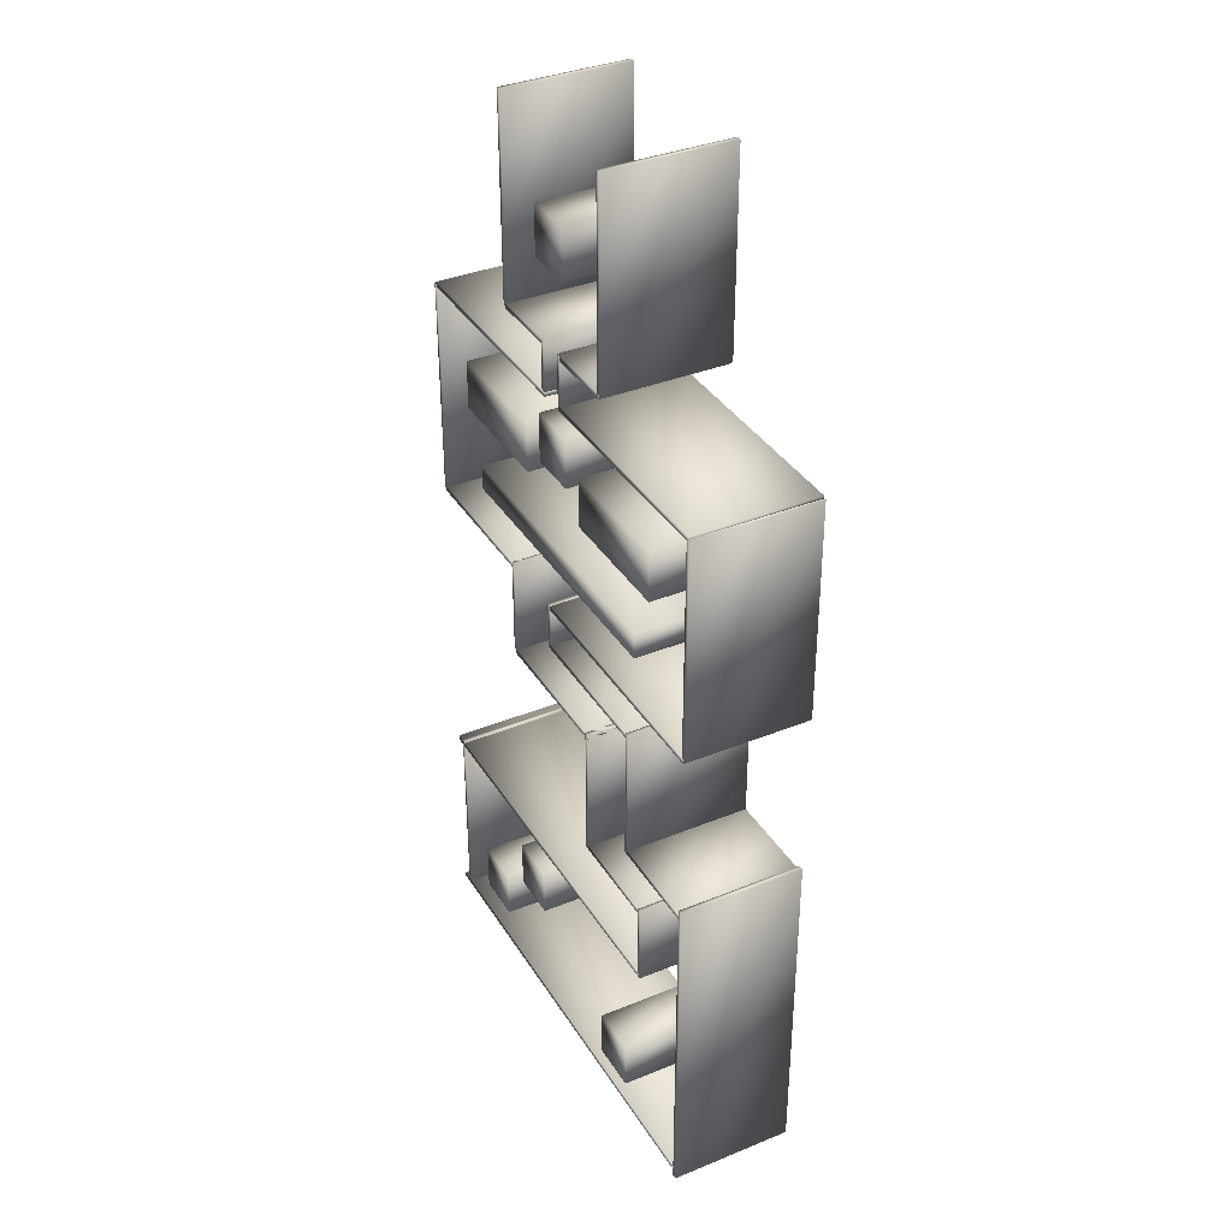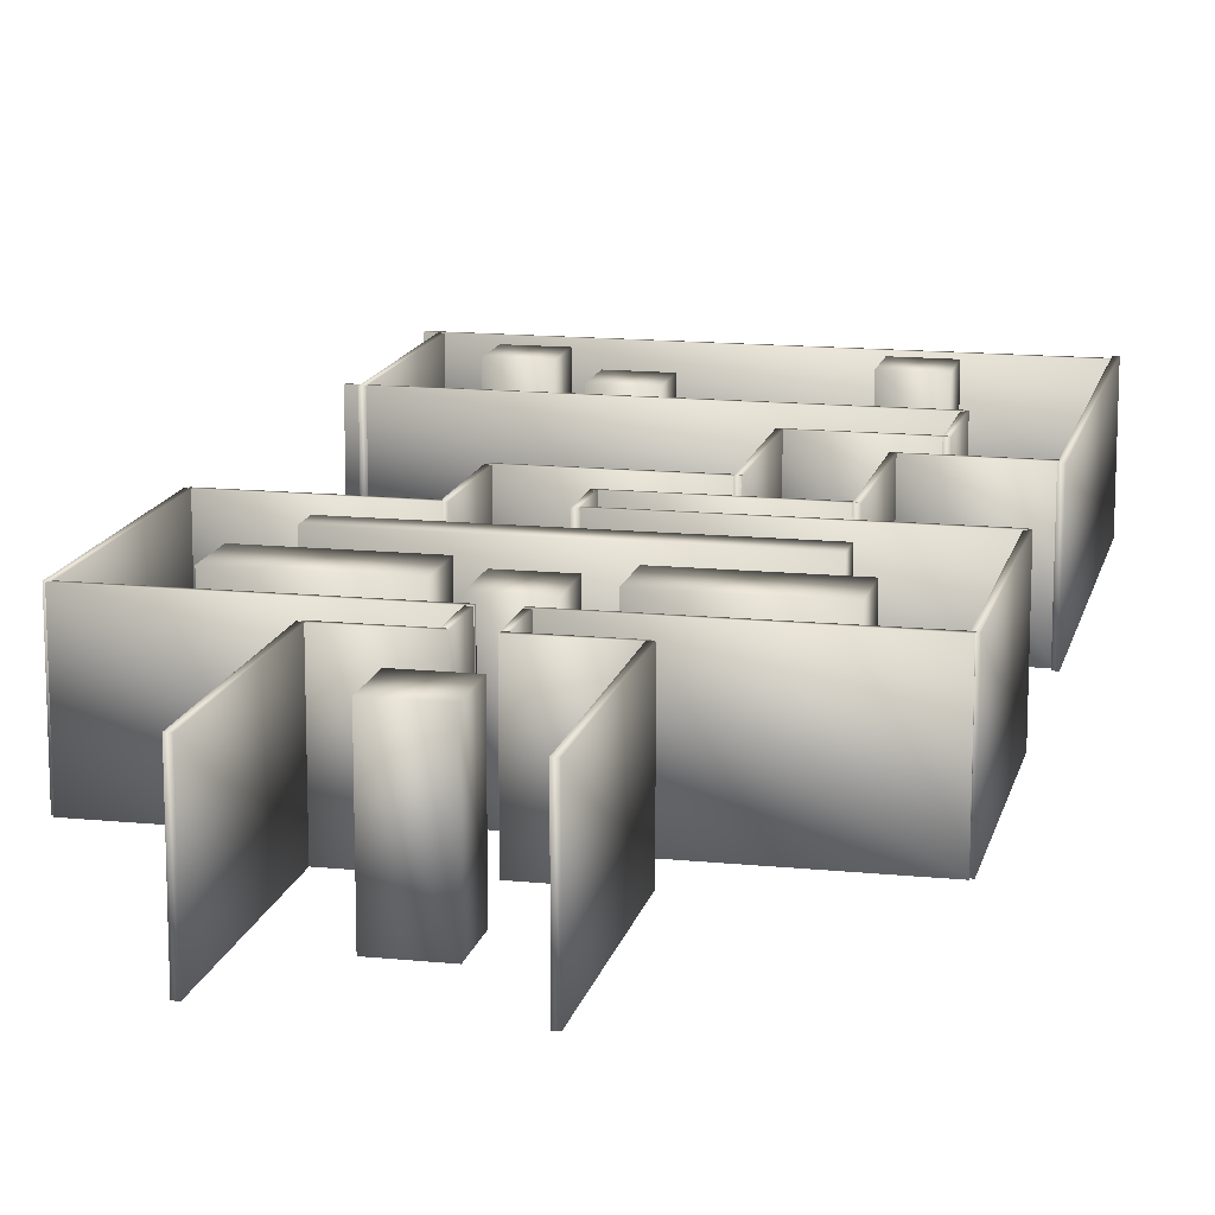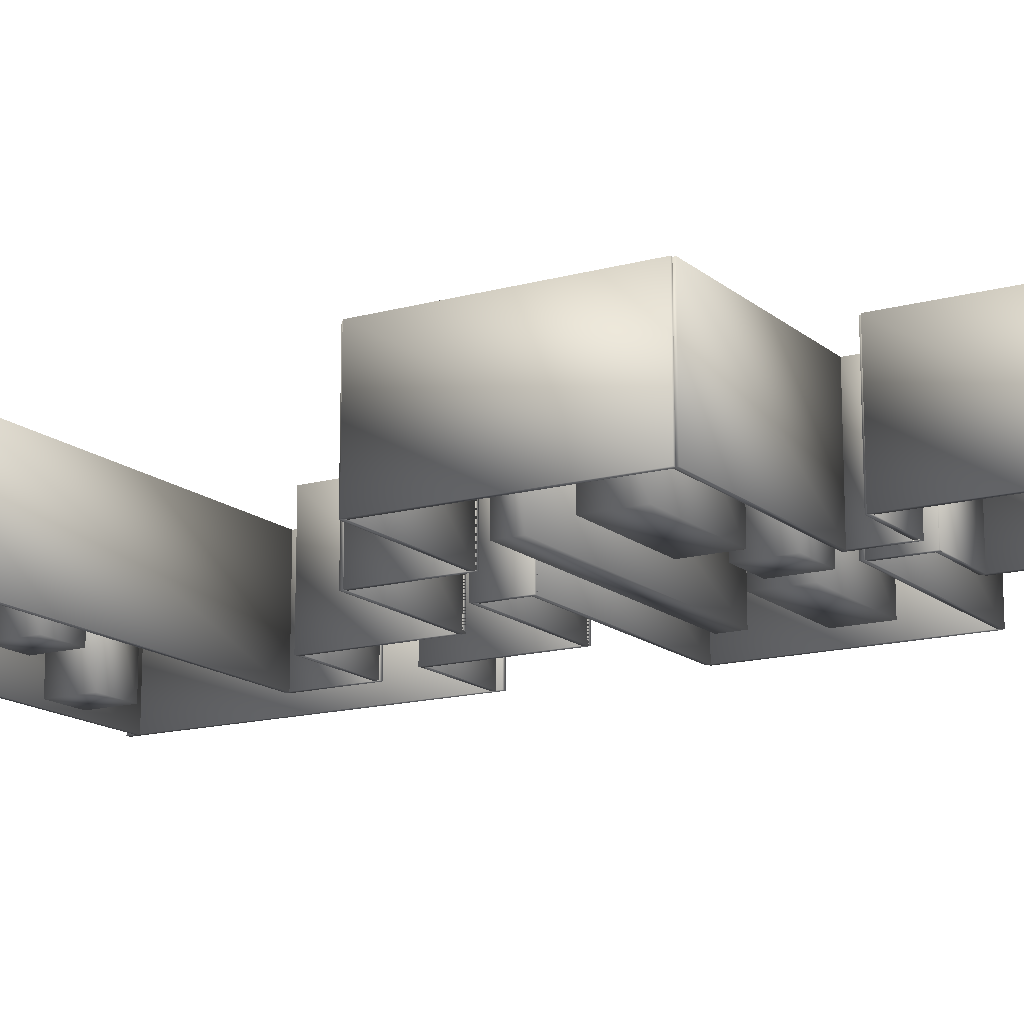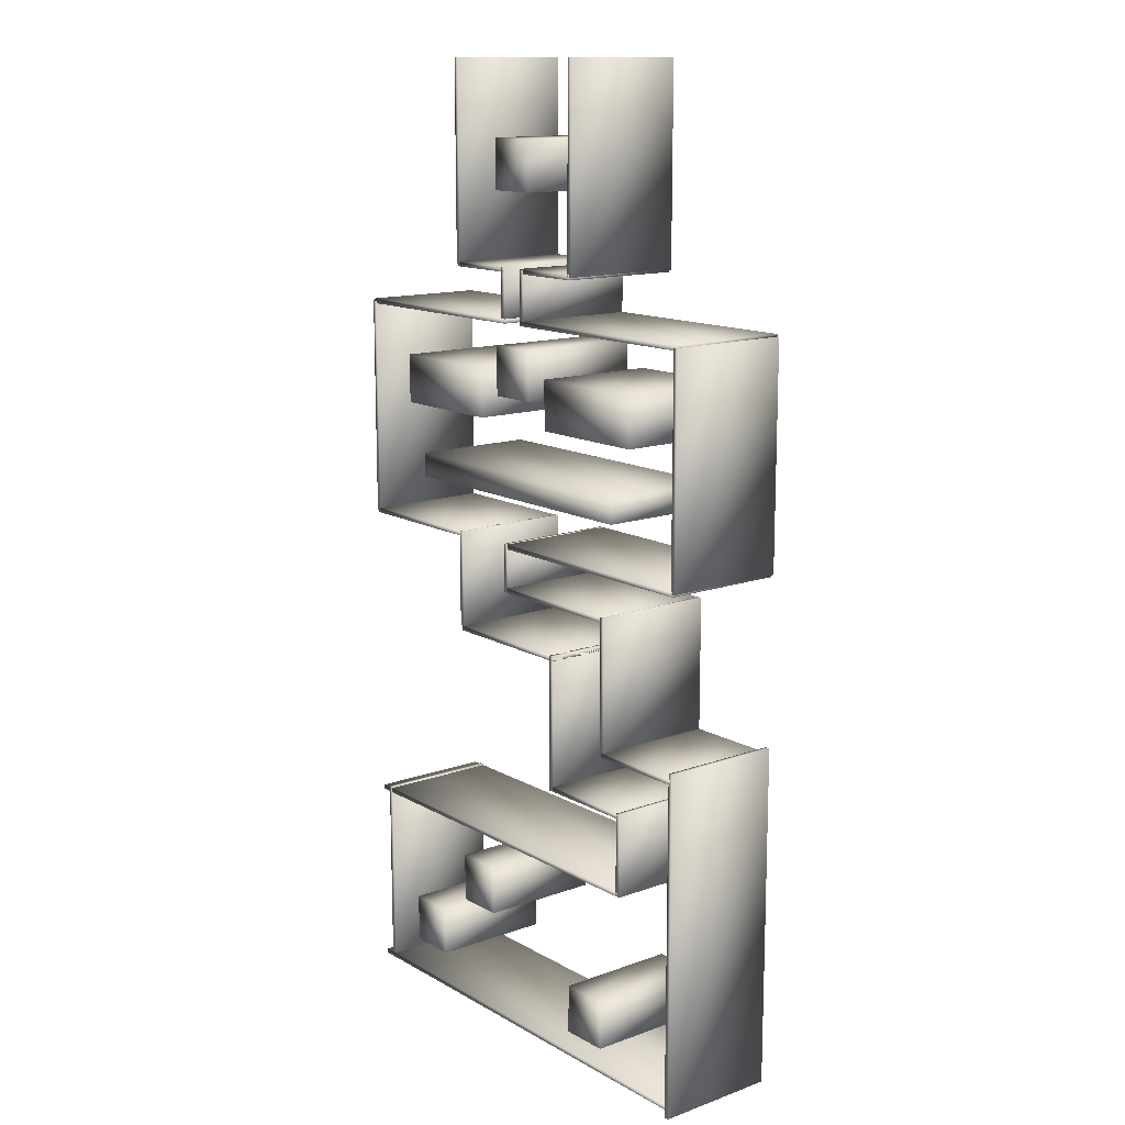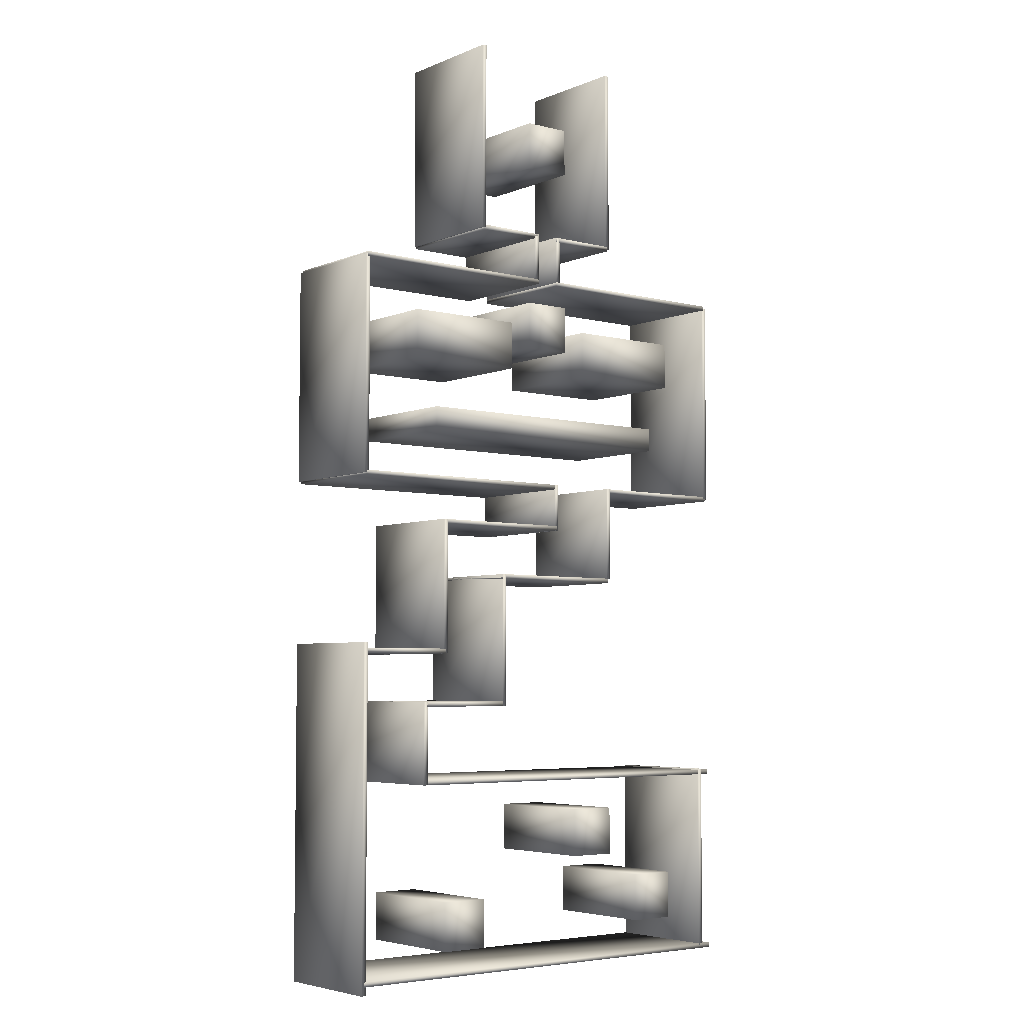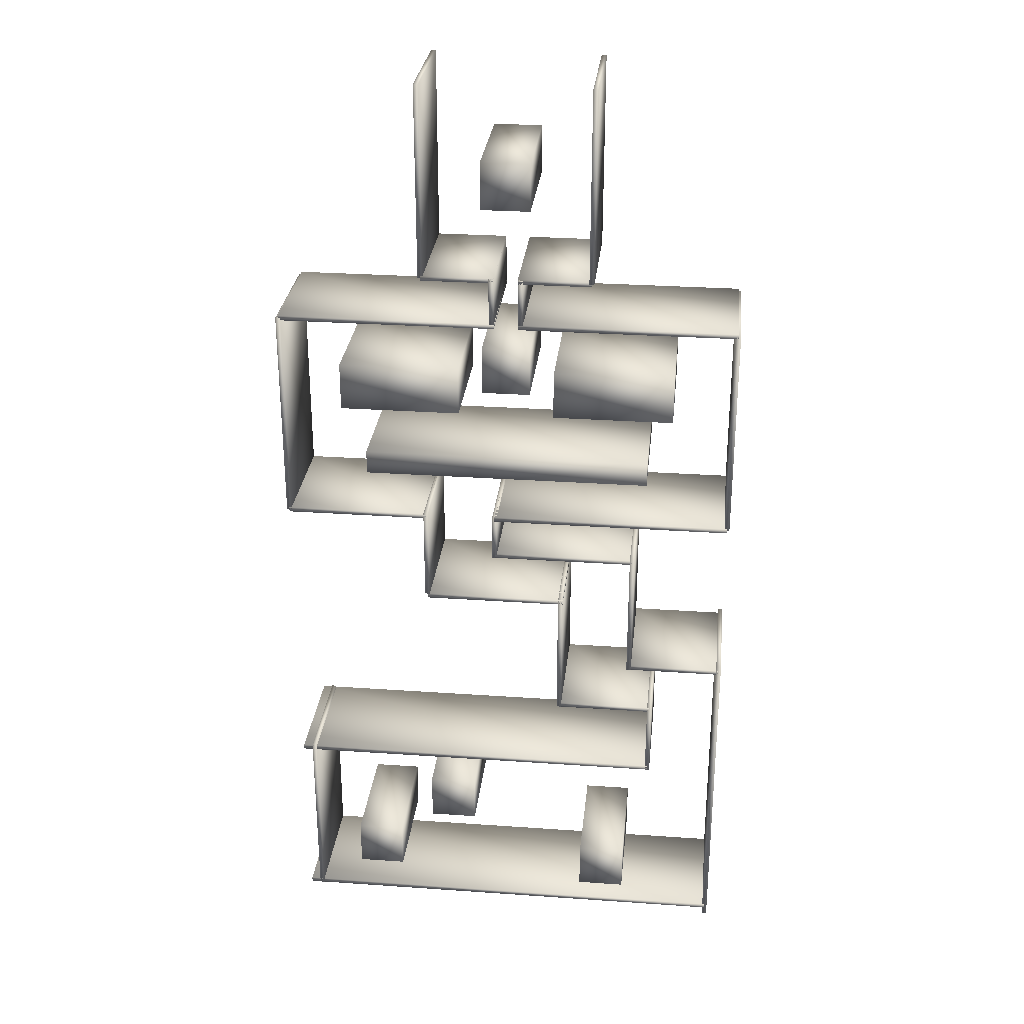
<metadata>
{"format":"obj","ext":"obj","renderer":"f3d","projection":"perspective","resolution":1024,"background":"white","views":[{"elev":36.2,"azim":62.0,"up":"+Z"},{"elev":14.3,"azim":12.5,"up":"+Y"},{"elev":-15.0,"azim":-59.2,"up":"+Y"},{"elev":13.5,"azim":51.2,"up":"+Z"},{"elev":-5.0,"azim":141.5,"up":"+Z"},{"elev":28.4,"azim":6.0,"up":"+Z"}]}
</metadata>
<code>
g  Mesh
v 5 -5 -79
v 5 45 -79
v 5 45 -81
v 5 -5 -81
v 35 45 -81
v 35 -5 -81
v 35 45 -79
v 35 -5 -79
v 34 -5 0
v 34 45 0
v 34 45 -80
v 34 -5 -80
v 36 45 -80
v 36 -5 -80
v 36 45 0
v 36 -5 0
v -36 -5 0
v -36 45 0
v -36 45 -80
v -36 -5 -80
v -34 45 -80
v -34 -5 -80
v -34 45 0
v -34 -5 0
v -35 -5 -79
v -35 45 -79
v -35 45 -81
v -35 -5 -81
v -5 45 -81
v -5 -5 -81
v -5 45 -79
v -5 -5 -79
v -10 -5 -30
v -10 45 -30
v -10 45 -50
v -10 -5 -50
v 10 45 -50
v 10 -5 -50
v 10 45 -30
v 10 -5 -30
v -6.998 -5 -79.25
v -6.998 45 -79.25
v -6.998 45 -99.25
v -6.998 -5 -99.25
v -4.998 45 -99.25
v -4.998 -5 -99.25
v -4.998 45 -79.25
v -4.998 -5 -79.25
v 4.998 -5 -79.25
v 4.998 45 -79.25
v 4.998 45 -99.25
v 4.998 -5 -99.25
v 6.998 45 -99.25
v 6.998 -5 -99.25
v 6.998 45 -79.25
v 6.998 -5 -79.25
v 95 -5 -99
v 95 45 -99
v 5 45 -99
v 5 -5 -99
v 5 45 -101
v 5 -5 -101
v 95 45 -101
v 95 -5 -101
v -5 -5 -99
v -5 45 -99
v -95 45 -99
v -95 -5 -99
v -95 45 -101
v -95 -5 -101
v -5 45 -101
v -5 -5 -101
v -96 -5 -100
v -96 45 -100
v -96 45 -190
v -96 -5 -190
v -94 45 -190
v -94 -5 -190
v -94 45 -100
v -94 -5 -100
v 94 -5 -100
v 94 45 -100
v 94 45 -190
v 94 -5 -190
v 96 45 -190
v 96 -5 -190
v 96 45 -100
v 96 -5 -100
v 95 -5 -189
v 95 45 -189
v -5 45 -189
v -5 -5 -189
v -5 45 -191
v -5 -5 -191
v 95 45 -191
v 95 -5 -191
v -35 -5 -189
v -35 45 -189
v -95 45 -189
v -95 -5 -189
v -95 45 -191
v -95 -5 -191
v -35 45 -191
v -35 -5 -191
v -20 -5 -120
v -20 45 -120
v -70 45 -120
v -70 -5 -120
v -70 45 -140
v -70 -5 -140
v -20 45 -140
v -20 -5 -140
v 70 -5 -120
v 70 45 -120
v 20 45 -120
v 20 -5 -120
v 20 45 -140
v 20 -5 -140
v 70 45 -140
v 70 -5 -140
v 10 -5 -110
v 10 45 -110
v -10 45 -110
v -10 -5 -110
v -10 45 -130
v -10 -5 -130
v 10 45 -130
v 10 -5 -130
v 60 -5 -160
v 60 45 -160
v -60 45 -160
v -60 -5 -160
v -60 45 -170
v -60 -5 -170
v 60 45 -170
v 60 -5 -170
v -6 -5 -189
v -6 45 -189
v -6 45 -209
v -6 -5 -209
v -4 45 -209
v -4 -5 -209
v -4 45 -189
v -4 -5 -189
v -36 -5 -189
v -36 45 -189
v -36 45 -229
v -36 -5 -229
v -34 45 -229
v -34 -5 -229
v -34 45 -189
v -34 -5 -189
v 25 -5 -229
v 25 45 -229
v -35 45 -229
v -35 -5 -229
v -35 45 -231
v -35 -5 -231
v 25 45 -231
v 25 -5 -231
v 55 -5 -207
v 55 45 -207
v -5 45 -207
v -5 -5 -207
v -5 45 -209
v -5 -5 -209
v 55 45 -209
v 55 -5 -209
v 54 -5 -207
v 54 45 -207
v 54 45 -263
v 54 -5 -263
v 56 45 -263
v 56 -5 -263
v 56 45 -207
v 56 -5 -207
v 23 -5 -229
v 23 45 -229
v 23 45 -285
v 23 -5 -285
v 25 45 -285
v 25 -5 -285
v 25 45 -229
v 25 -5 -229
v 65 -5 -283
v 65 45 -283
v 25 45 -283
v 25 -5 -283
v 25 45 -285
v 25 -5 -285
v 65 45 -285
v 65 -5 -285
v 95 -5 -261
v 95 45 -261
v 55 45 -261
v 55 -5 -261
v 55 45 -263
v 55 -5 -263
v 95 45 -263
v 95 -5 -263
v 94 -5 -258.8
v 94 45 -258.8
v 94 45 -398.8
v 94 -5 -398.8
v 96 45 -398.8
v 96 -5 -398.8
v 96 45 -258.8
v 96 -5 -258.8
v 64 -5 -283
v 64 45 -283
v 64 45 -317
v 64 -5 -317
v 66 45 -317
v 66 -5 -317
v 66 45 -283
v 66 -5 -283
v 65 -5 -315
v 65 45 -315
v -95 45 -315
v -95 -5 -315
v -95 45 -317
v -95 -5 -317
v 65 45 -317
v 65 -5 -317
v -91 -5 -314.5
v -91 45 -314.5
v -91 45 -395.5
v -91 -5 -395.5
v -89 45 -395.5
v -89 -5 -395.5
v -89 45 -314.5
v -89 -5 -314.5
v 95 -5 -393.4
v 95 45 -393.4
v -95 45 -393.4
v -95 -5 -393.4
v -95 45 -395.4
v -95 -5 -395.4
v 95 45 -395.4
v 95 -5 -395.4
v -50 -5 -360
v -50 45 -360
v -70 45 -360
v -70 -5 -360
v -70 45 -380
v -70 -5 -380
v -50 45 -380
v -50 -5 -380
v -15 -5 -330
v -15 45 -330
v -35 45 -330
v -35 -5 -330
v -35 45 -350
v -35 -5 -350
v -15 45 -350
v -15 -5 -350
v 55 -5 -365
v 55 45 -365
v 35 45 -365
v 35 -5 -365
v 35 45 -385
v 35 -5 -385
v 55 45 -385
v 55 -5 -385
f 1 2 3
f 1 3 4
f 4 3 5
f 4 5 6
f 6 5 7
f 6 7 8
f 8 7 2
f 8 2 1
f 4 6 8
f 4 8 1
f 5 3 2
f 5 2 7
f 9 10 11
f 9 11 12
f 12 11 13
f 12 13 14
f 14 13 15
f 14 15 16
f 16 15 10
f 16 10 9
f 12 14 16
f 12 16 9
f 13 11 10
f 13 10 15
f 17 18 19
f 17 19 20
f 20 19 21
f 20 21 22
f 22 21 23
f 22 23 24
f 24 23 18
f 24 18 17
f 20 22 24
f 20 24 17
f 21 19 18
f 21 18 23
f 25 26 27
f 25 27 28
f 28 27 29
f 28 29 30
f 30 29 31
f 30 31 32
f 32 31 26
f 32 26 25
f 28 30 32
f 28 32 25
f 29 27 26
f 29 26 31
f 33 34 35
f 33 35 36
f 36 35 37
f 36 37 38
f 38 37 39
f 38 39 40
f 40 39 34
f 40 34 33
f 36 38 40
f 36 40 33
f 37 35 34
f 37 34 39
f 41 42 43
f 41 43 44
f 44 43 45
f 44 45 46
f 46 45 47
f 46 47 48
f 48 47 42
f 48 42 41
f 44 46 48
f 44 48 41
f 45 43 42
f 45 42 47
f 49 50 51
f 49 51 52
f 52 51 53
f 52 53 54
f 54 53 55
f 54 55 56
f 56 55 50
f 56 50 49
f 52 54 56
f 52 56 49
f 53 51 50
f 53 50 55
f 57 58 59
f 57 59 60
f 60 59 61
f 60 61 62
f 62 61 63
f 62 63 64
f 64 63 58
f 64 58 57
f 60 62 64
f 60 64 57
f 61 59 58
f 61 58 63
f 65 66 67
f 65 67 68
f 68 67 69
f 68 69 70
f 70 69 71
f 70 71 72
f 72 71 66
f 72 66 65
f 68 70 72
f 68 72 65
f 69 67 66
f 69 66 71
f 73 74 75
f 73 75 76
f 76 75 77
f 76 77 78
f 78 77 79
f 78 79 80
f 80 79 74
f 80 74 73
f 76 78 80
f 76 80 73
f 77 75 74
f 77 74 79
f 81 82 83
f 81 83 84
f 84 83 85
f 84 85 86
f 86 85 87
f 86 87 88
f 88 87 82
f 88 82 81
f 84 86 88
f 84 88 81
f 85 83 82
f 85 82 87
f 89 90 91
f 89 91 92
f 92 91 93
f 92 93 94
f 94 93 95
f 94 95 96
f 96 95 90
f 96 90 89
f 92 94 96
f 92 96 89
f 93 91 90
f 93 90 95
f 97 98 99
f 97 99 100
f 100 99 101
f 100 101 102
f 102 101 103
f 102 103 104
f 104 103 98
f 104 98 97
f 100 102 104
f 100 104 97
f 101 99 98
f 101 98 103
f 105 106 107
f 105 107 108
f 108 107 109
f 108 109 110
f 110 109 111
f 110 111 112
f 112 111 106
f 112 106 105
f 108 110 112
f 108 112 105
f 109 107 106
f 109 106 111
f 113 114 115
f 113 115 116
f 116 115 117
f 116 117 118
f 118 117 119
f 118 119 120
f 120 119 114
f 120 114 113
f 116 118 120
f 116 120 113
f 117 115 114
f 117 114 119
f 121 122 123
f 121 123 124
f 124 123 125
f 124 125 126
f 126 125 127
f 126 127 128
f 128 127 122
f 128 122 121
f 124 126 128
f 124 128 121
f 125 123 122
f 125 122 127
f 129 130 131
f 129 131 132
f 132 131 133
f 132 133 134
f 134 133 135
f 134 135 136
f 136 135 130
f 136 130 129
f 132 134 136
f 132 136 129
f 133 131 130
f 133 130 135
f 137 138 139
f 137 139 140
f 140 139 141
f 140 141 142
f 142 141 143
f 142 143 144
f 144 143 138
f 144 138 137
f 140 142 144
f 140 144 137
f 141 139 138
f 141 138 143
f 145 146 147
f 145 147 148
f 148 147 149
f 148 149 150
f 150 149 151
f 150 151 152
f 152 151 146
f 152 146 145
f 148 150 152
f 148 152 145
f 149 147 146
f 149 146 151
f 153 154 155
f 153 155 156
f 156 155 157
f 156 157 158
f 158 157 159
f 158 159 160
f 160 159 154
f 160 154 153
f 156 158 160
f 156 160 153
f 157 155 154
f 157 154 159
f 161 162 163
f 161 163 164
f 164 163 165
f 164 165 166
f 166 165 167
f 166 167 168
f 168 167 162
f 168 162 161
f 164 166 168
f 164 168 161
f 165 163 162
f 165 162 167
f 169 170 171
f 169 171 172
f 172 171 173
f 172 173 174
f 174 173 175
f 174 175 176
f 176 175 170
f 176 170 169
f 172 174 176
f 172 176 169
f 173 171 170
f 173 170 175
f 177 178 179
f 177 179 180
f 180 179 181
f 180 181 182
f 182 181 183
f 182 183 184
f 184 183 178
f 184 178 177
f 180 182 184
f 180 184 177
f 181 179 178
f 181 178 183
f 185 186 187
f 185 187 188
f 188 187 189
f 188 189 190
f 190 189 191
f 190 191 192
f 192 191 186
f 192 186 185
f 188 190 192
f 188 192 185
f 189 187 186
f 189 186 191
f 193 194 195
f 193 195 196
f 196 195 197
f 196 197 198
f 198 197 199
f 198 199 200
f 200 199 194
f 200 194 193
f 196 198 200
f 196 200 193
f 197 195 194
f 197 194 199
f 201 202 203
f 201 203 204
f 204 203 205
f 204 205 206
f 206 205 207
f 206 207 208
f 208 207 202
f 208 202 201
f 204 206 208
f 204 208 201
f 205 203 202
f 205 202 207
f 209 210 211
f 209 211 212
f 212 211 213
f 212 213 214
f 214 213 215
f 214 215 216
f 216 215 210
f 216 210 209
f 212 214 216
f 212 216 209
f 213 211 210
f 213 210 215
f 217 218 219
f 217 219 220
f 220 219 221
f 220 221 222
f 222 221 223
f 222 223 224
f 224 223 218
f 224 218 217
f 220 222 224
f 220 224 217
f 221 219 218
f 221 218 223
f 225 226 227
f 225 227 228
f 228 227 229
f 228 229 230
f 230 229 231
f 230 231 232
f 232 231 226
f 232 226 225
f 228 230 232
f 228 232 225
f 229 227 226
f 229 226 231
f 233 234 235
f 233 235 236
f 236 235 237
f 236 237 238
f 238 237 239
f 238 239 240
f 240 239 234
f 240 234 233
f 236 238 240
f 236 240 233
f 237 235 234
f 237 234 239
f 241 242 243
f 241 243 244
f 244 243 245
f 244 245 246
f 246 245 247
f 246 247 248
f 248 247 242
f 248 242 241
f 244 246 248
f 244 248 241
f 245 243 242
f 245 242 247
f 249 250 251
f 249 251 252
f 252 251 253
f 252 253 254
f 254 253 255
f 254 255 256
f 256 255 250
f 256 250 249
f 252 254 256
f 252 256 249
f 253 251 250
f 253 250 255
f 257 258 259
f 257 259 260
f 260 259 261
f 260 261 262
f 262 261 263
f 262 263 264
f 264 263 258
f 264 258 257
f 260 262 264
f 260 264 257
f 261 259 258
f 261 258 263

</code>
